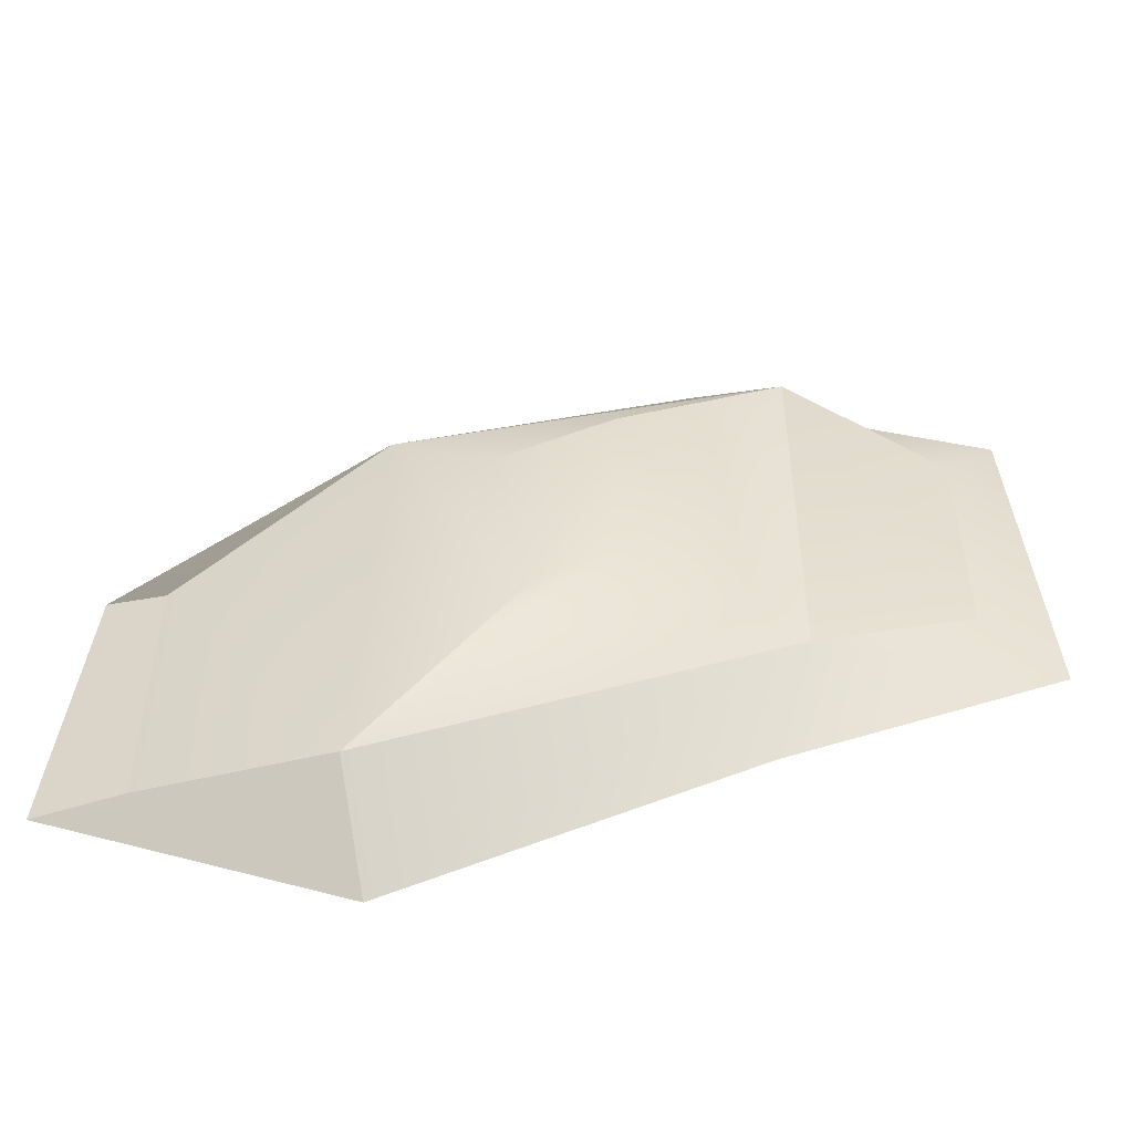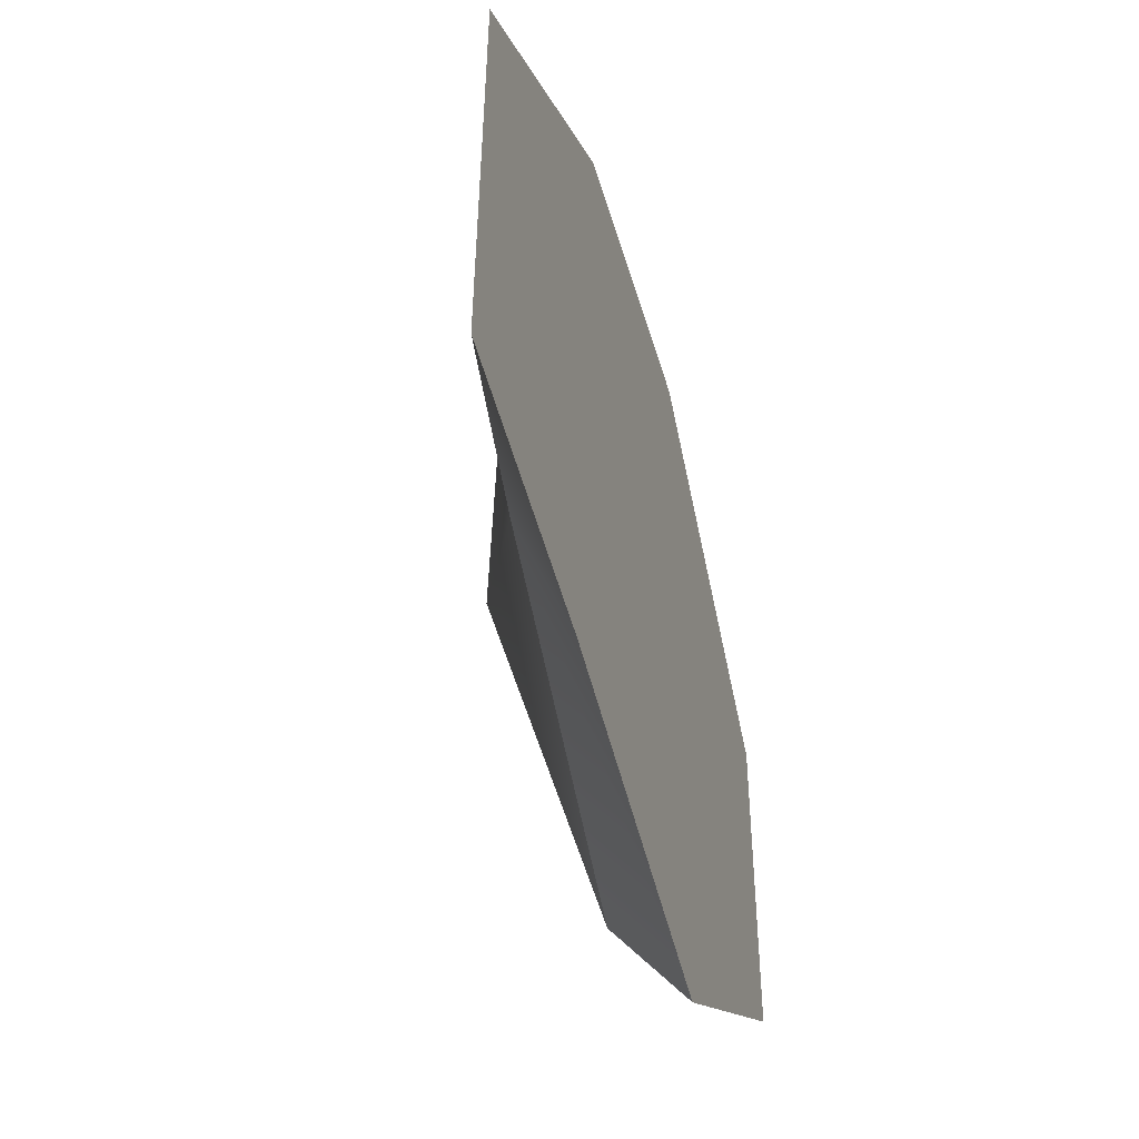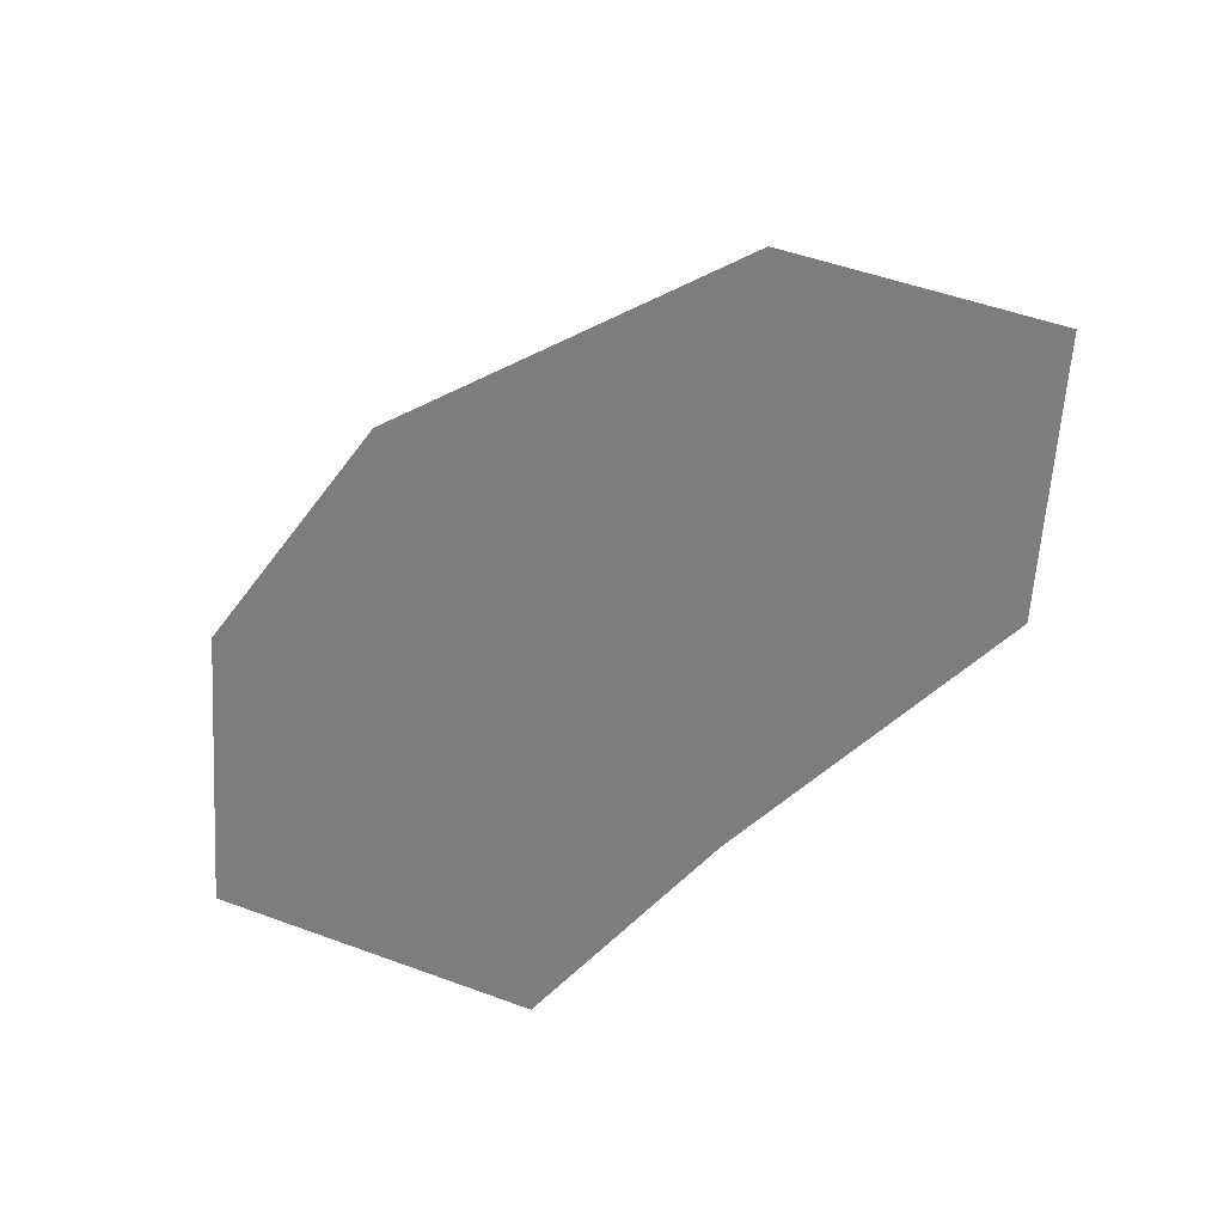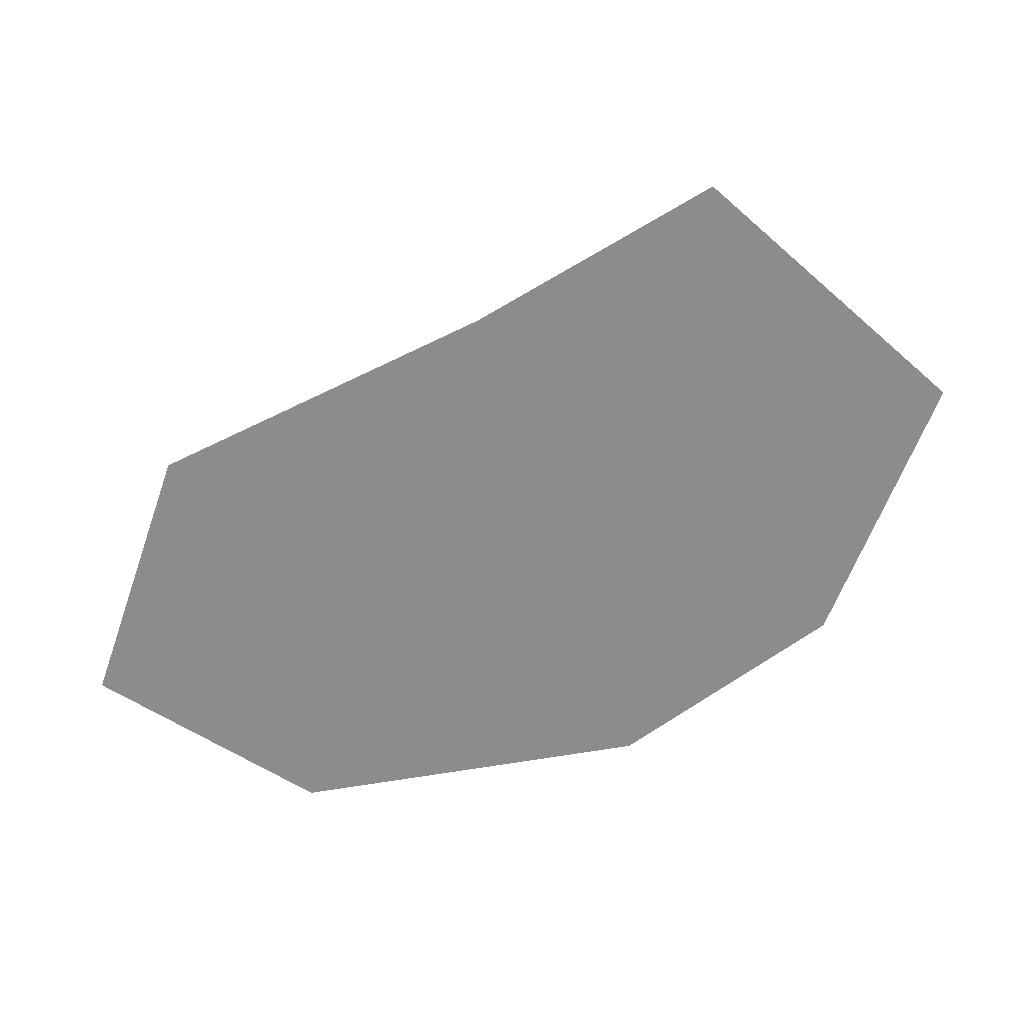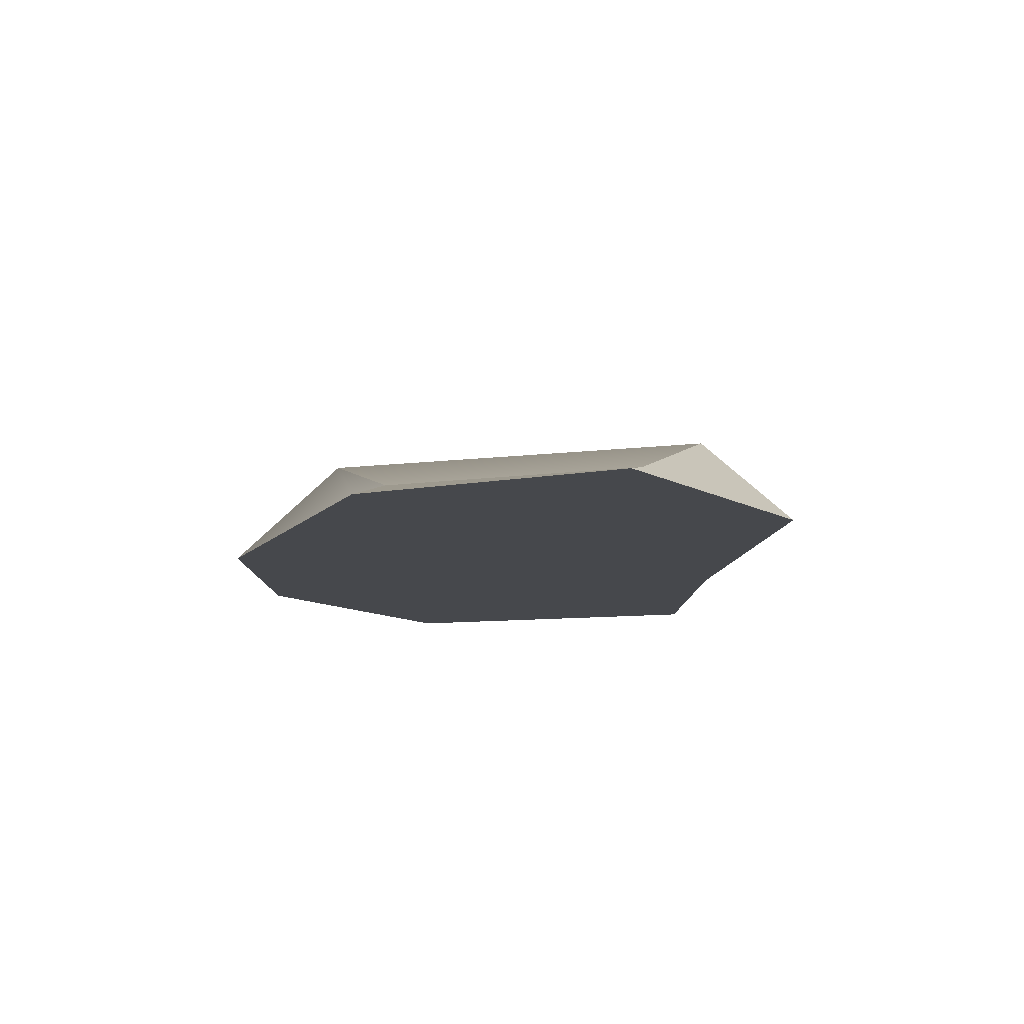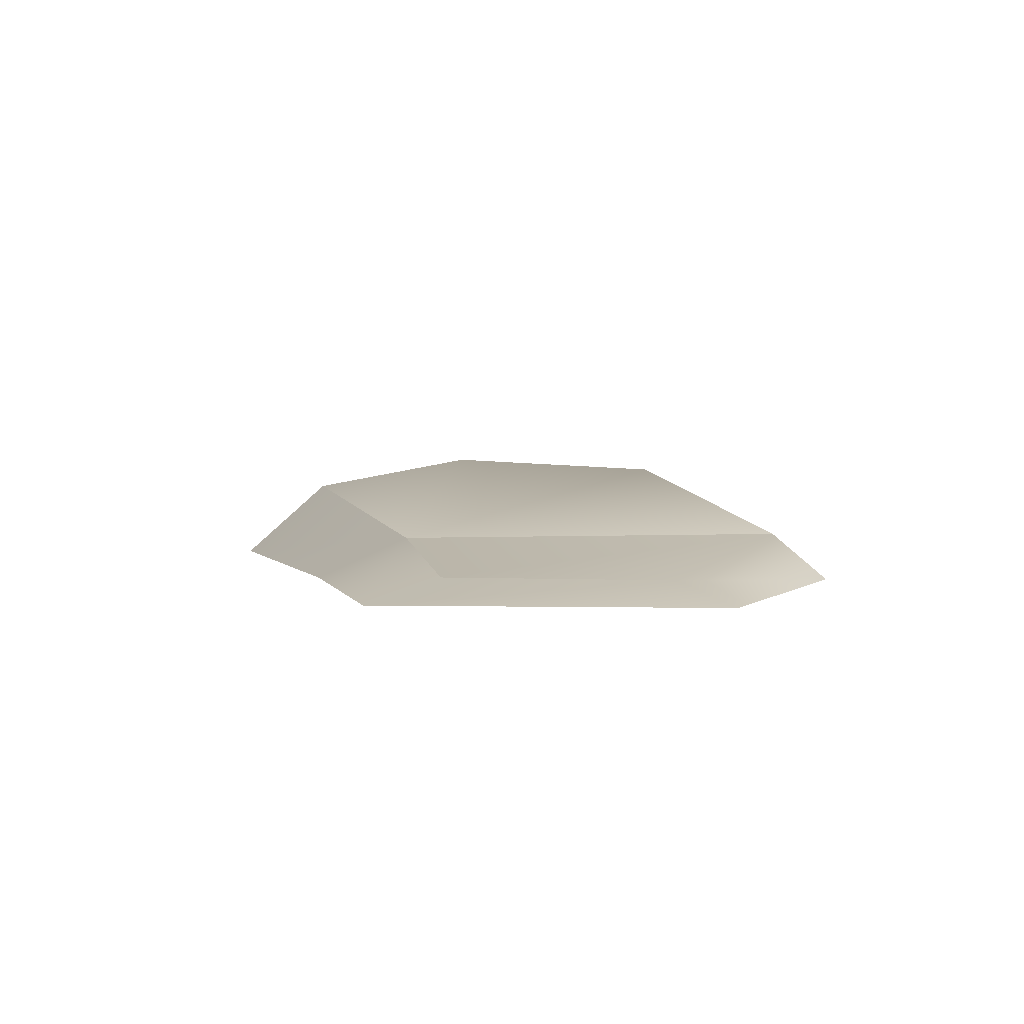
<metadata>
{"format":"obj","ext":"obj","renderer":"f3d","projection":"perspective","resolution":1024,"background":"white","views":[{"elev":-51.5,"azim":179.8,"up":"+Z"},{"elev":-32.4,"azim":-73.1,"up":"+Z"},{"elev":-59.1,"azim":69.0,"up":"+Y"},{"elev":-64.1,"azim":-127.5,"up":"+Y"},{"elev":-11.3,"azim":108.5,"up":"+Y"},{"elev":3.4,"azim":-82.5,"up":"+Y"}]}
</metadata>
<code>
g default
v -2.2 -0.5 5.817
v 2.113 -0.5 4.604
v -3.612 0.3826 4.881
v 2.551 0.9617 2.428
v -3.612 0.2561 -1.354
v 2.871 0.8352 -4.321
v -3.09 -0.5 -3.012
v 2.528 -0.5 -5.776
v 7.185 -0.5 -4.256
v 6.771 -0.5 0.3299
v 5.813 -0.1759 -4.067
v 5.813 -0.1759 0.1596
v -0.8718 1.349 2.581
v 0.9879 1.3 1.582
v 0.3763 1.215 -1.212
v -0.8718 1.513 -0.8222
v -7.429 -0.5 -1.307
v -7.041 -0.5 4.365
v -6.172 -0.1759 3.409
v -6.172 -0.1759 -0.3174
g pileOfFish
f 1 2 4 3
f 13 14 15 16
f 5 6 8 7
f 7 8 2 1
f 10 9 11 12
f 17 18 19 20
f 2 8 9 10
f 8 6 11 9
f 6 4 12 11
f 4 2 10 12
f 3 4 14 13
f 4 6 15 14
f 6 5 16 15
f 5 3 13 16
f 7 1 18 17
f 1 3 19 18
f 3 5 20 19
f 5 7 17 20

</code>
